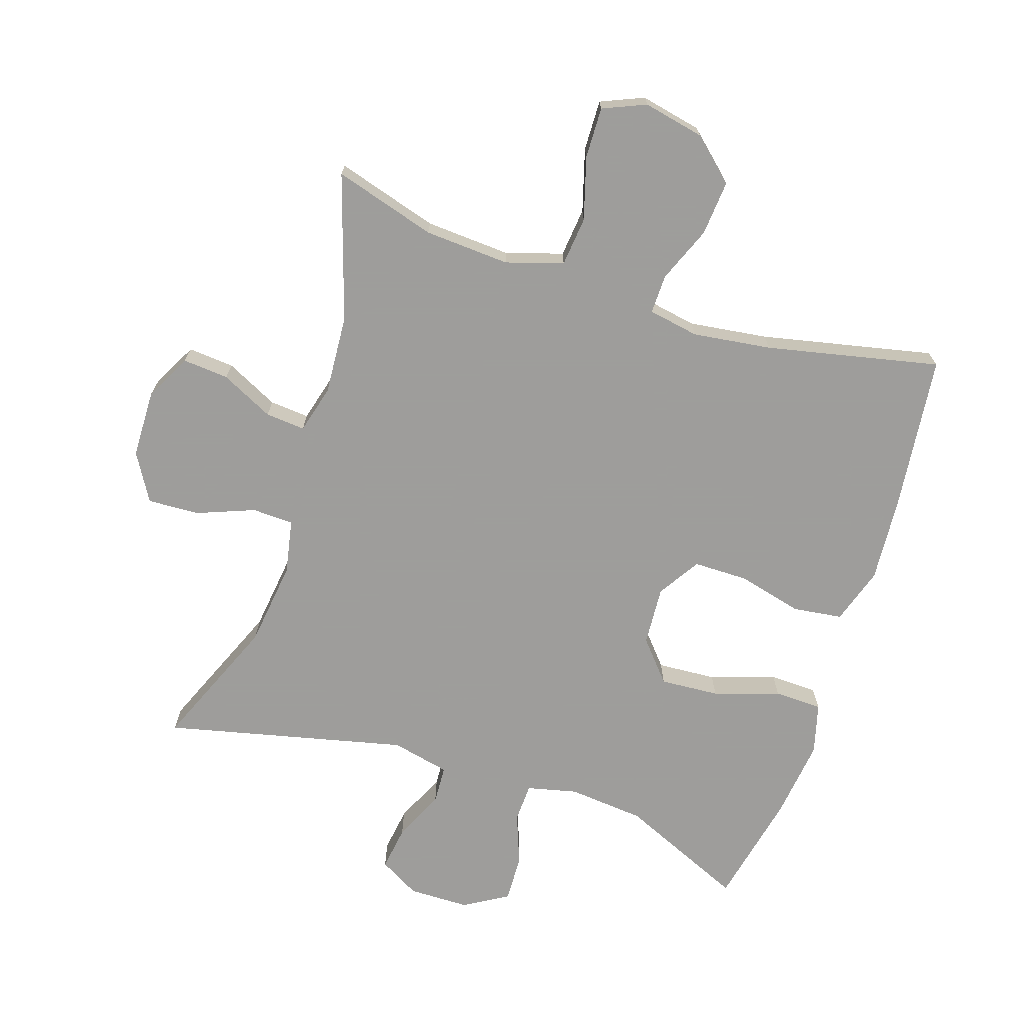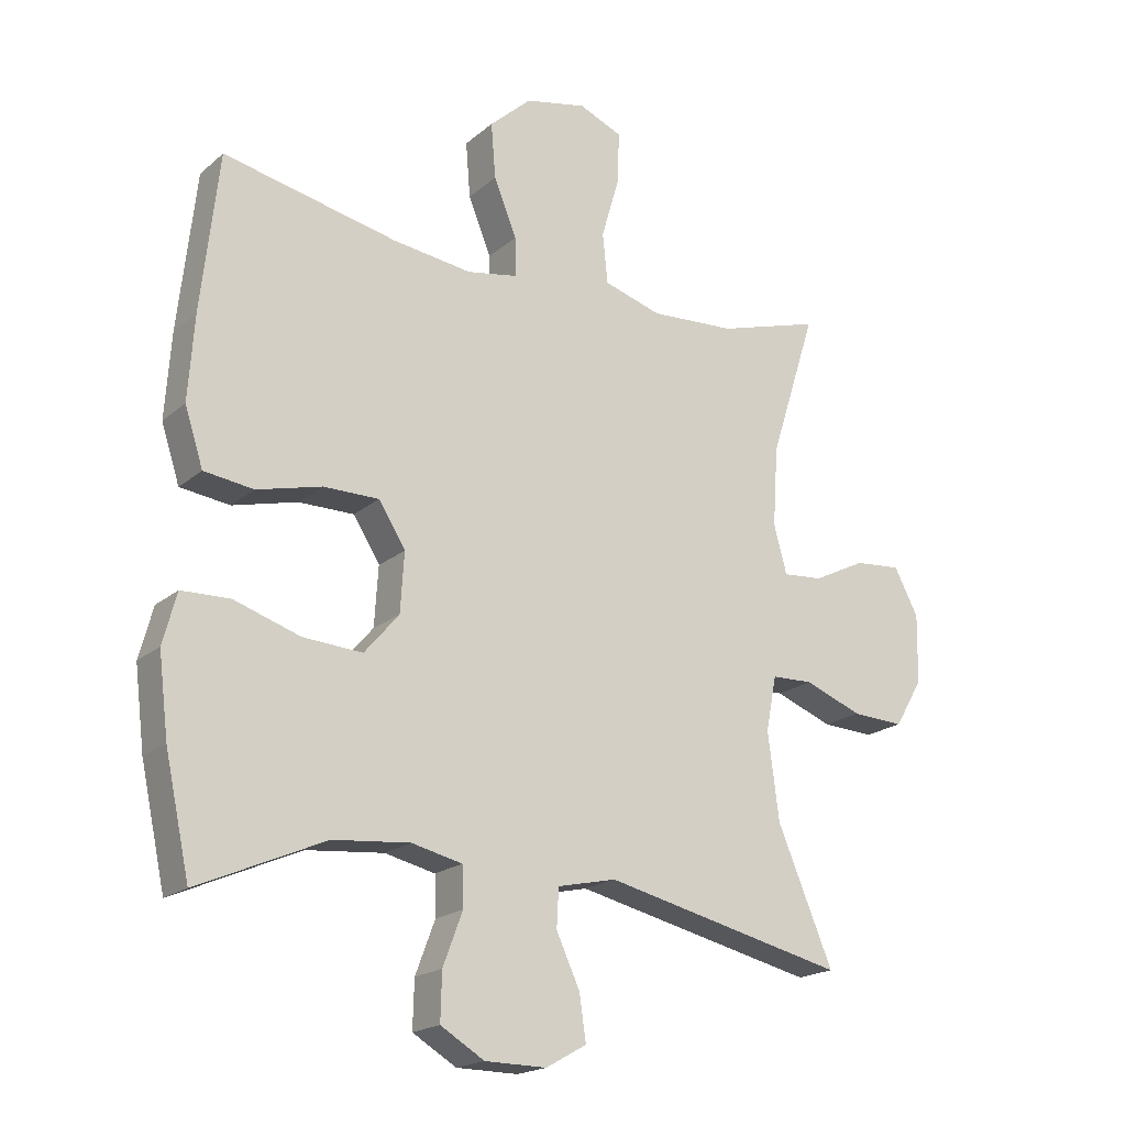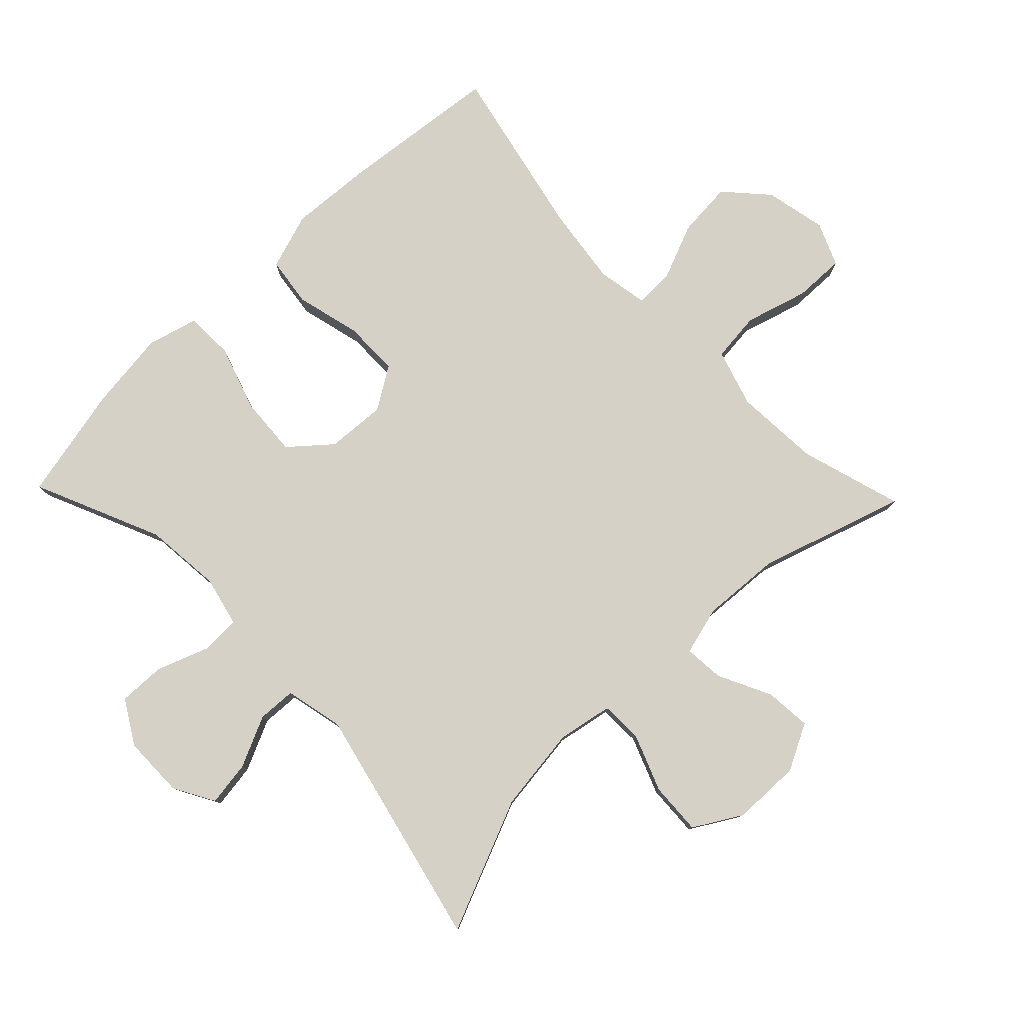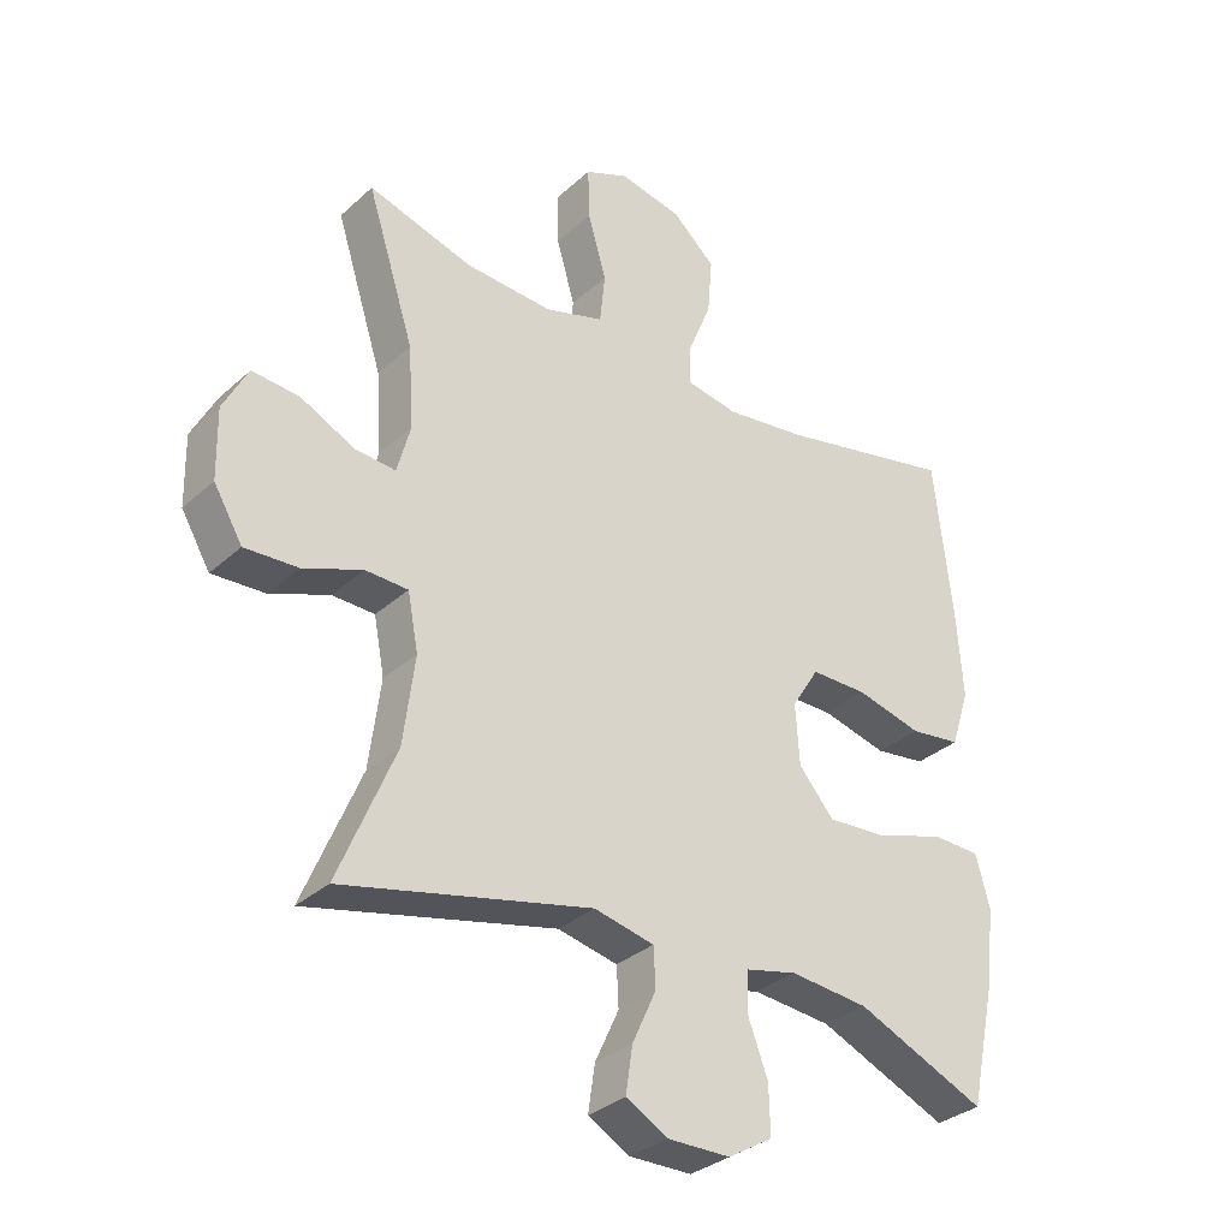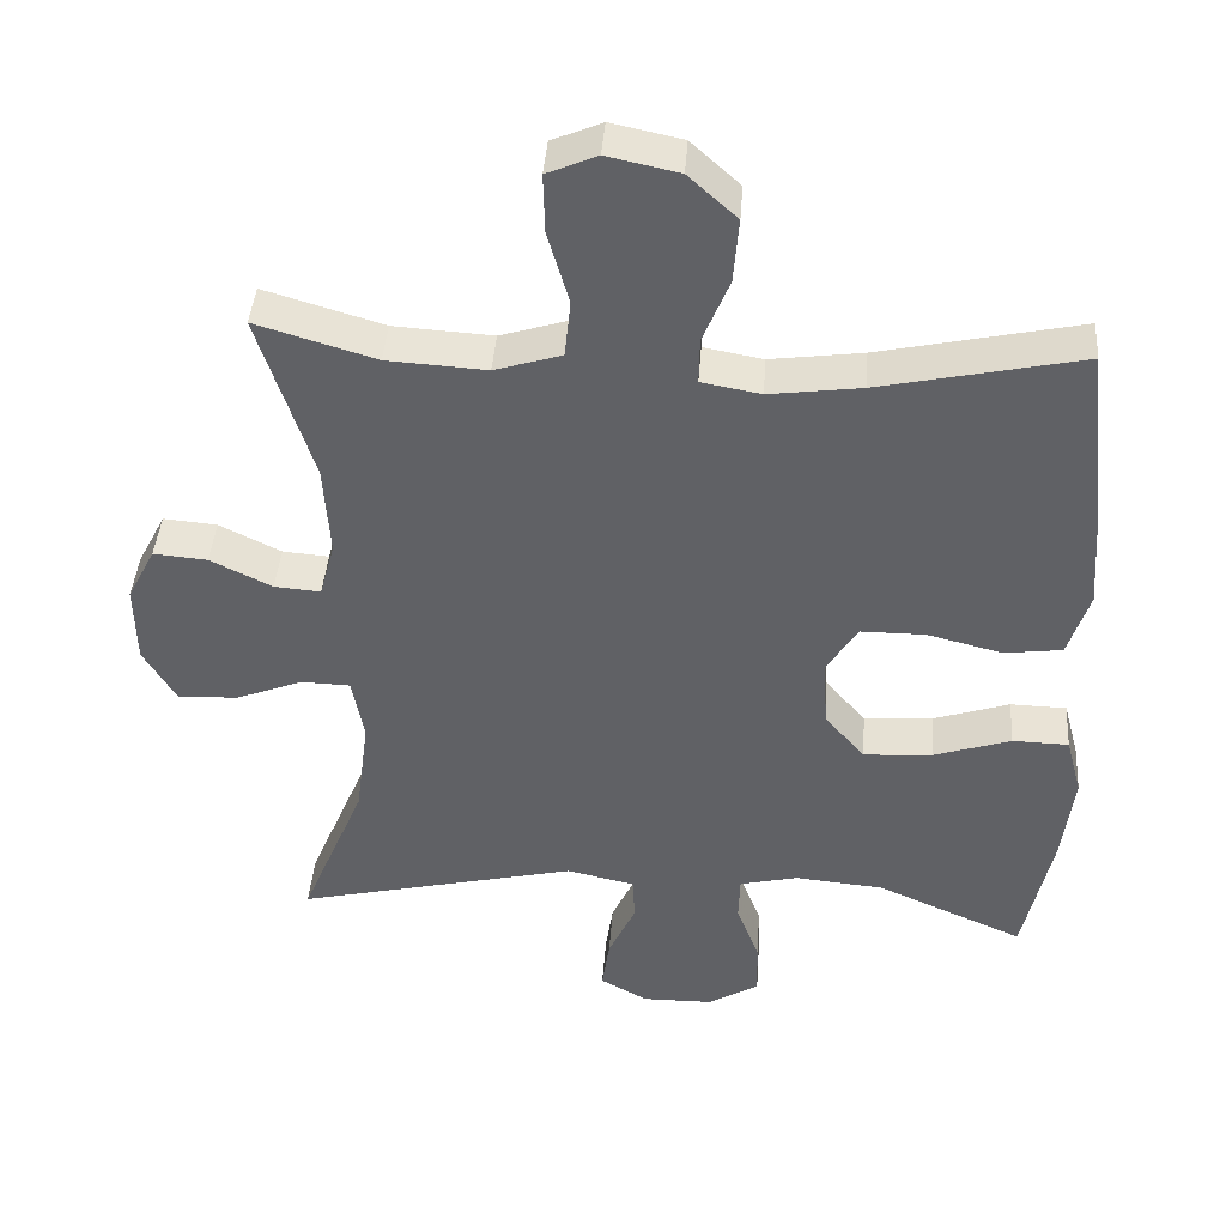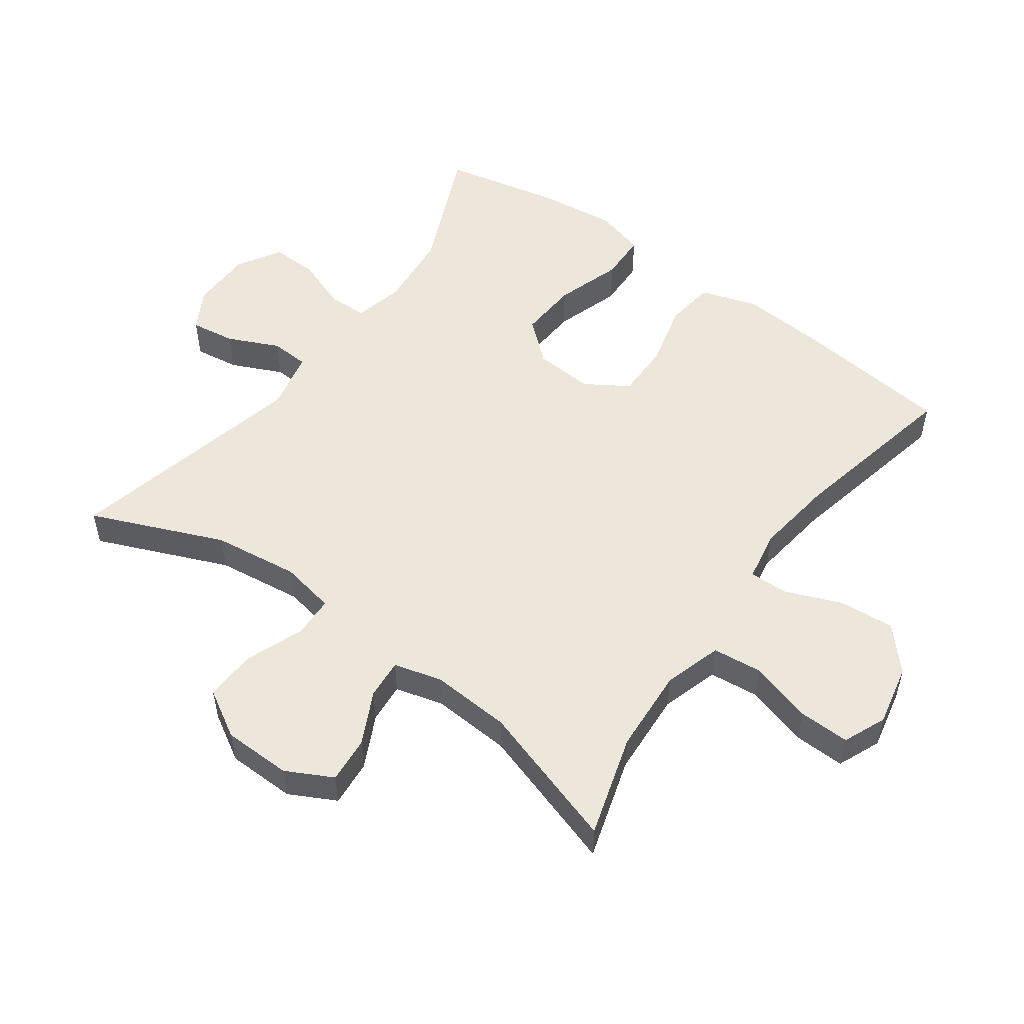
<metadata>
{"format":"obj","ext":"obj","renderer":"f3d","projection":"perspective","resolution":1024,"background":"white","views":[{"elev":-70.7,"azim":-18.0,"up":"+Y"},{"elev":-19.2,"azim":146.6,"up":"+Z"},{"elev":79.4,"azim":-134.0,"up":"+Y"},{"elev":-32.4,"azim":-38.9,"up":"+Z"},{"elev":41.5,"azim":4.1,"up":"+Z"},{"elev":52.8,"azim":-54.1,"up":"+Y"}]}
</metadata>
<code>
v -0.5 0.07 -0.5
v -0.415 0.07 -0.297
v -0.398 0.07 -0.165
v -0.414 0.07 -0.081
v -0.478 0.07 -0.079
v -0.566 0.07 -0.113
v -0.646 0.07 -0.117
v -0.689 0.07 -0.044
v -0.691 0.07 0.061
v -0.654 0.07 0.132
v -0.583 0.07 0.126
v -0.502 0.07 0.086
v -0.441 0.07 0.081
v -0.421 0.07 0.155
v -0.429 0.07 0.277
v -0.5 0.07 0.5
v -0.343 0.07 0.453
v -0.212 0.07 0.445
v -0.124 0.07 0.472
v -0.116 0.07 0.548
v -0.144 0.07 0.644
v -0.146 0.07 0.722
v -0.08 0.07 0.75
v 0.014 0.07 0.73
v 0.078 0.07 0.672
v 0.071 0.07 0.587
v 0.036 0.07 0.501
v 0.035 0.07 0.441
v 0.113 0.07 0.427
v 0.234 0.07 0.443
v 0.5 0.07 0.5
v 0.527 0.07 0.258
v 0.536 0.07 0.129
v 0.508 0.07 0.042
v 0.432 0.07 0.032
v 0.333 0.07 0.057
v 0.248 0.07 0.057
v 0.207 0.07 -0.008
v 0.213 0.07 -0.099
v 0.266 0.07 -0.161
v 0.357 0.07 -0.155
v 0.458 0.07 -0.122
v 0.532 0.07 -0.124
v 0.553 0.07 -0.202
v 0.538 0.07 -0.324
v 0.5 0.07 -0.5
v 0.306 0.07 -0.415
v 0.188 0.07 -0.404
v 0.111 0.07 -0.422
v 0.109 0.07 -0.482
v 0.139 0.07 -0.562
v 0.141 0.07 -0.634
v 0.074 0.07 -0.674
v -0.02 0.07 -0.675
v -0.082 0.07 -0.64
v -0.072 0.07 -0.571
v -0.036 0.07 -0.493
v -0.039 0.07 -0.434
v -0.129 0.07 -0.414
v -0.5 0 -0.5
v -0.415 0 -0.297
v -0.398 0 -0.165
v -0.414 0 -0.081
v -0.478 0 -0.079
v -0.566 0 -0.113
v -0.646 0 -0.117
v -0.689 0 -0.044
v -0.691 0 0.061
v -0.654 0 0.132
v -0.583 0 0.126
v -0.502 0 0.086
v -0.441 0 0.081
v -0.421 0 0.155
v -0.429 0 0.277
v -0.5 0 0.5
v -0.343 0 0.453
v -0.212 0 0.445
v -0.124 0 0.472
v -0.116 0 0.548
v -0.144 0 0.644
v -0.146 0 0.722
v -0.08 0 0.75
v 0.014 0 0.73
v 0.078 0 0.672
v 0.071 0 0.587
v 0.036 0 0.501
v 0.035 0 0.441
v 0.113 0 0.427
v 0.234 0 0.443
v 0.5 0 0.5
v 0.527 0 0.258
v 0.536 0 0.129
v 0.508 0 0.042
v 0.432 0 0.032
v 0.333 0 0.057
v 0.248 0 0.057
v 0.207 0 -0.008
v 0.213 0 -0.099
v 0.266 0 -0.161
v 0.357 0 -0.155
v 0.458 0 -0.122
v 0.532 0 -0.124
v 0.553 0 -0.202
v 0.538 0 -0.324
v 0.5 0 -0.5
v 0.306 0 -0.415
v 0.188 0 -0.404
v 0.111 0 -0.422
v 0.109 0 -0.482
v 0.139 0 -0.562
v 0.141 0 -0.634
v 0.074 0 -0.674
v -0.02 0 -0.675
v -0.082 0 -0.64
v -0.072 0 -0.571
v -0.036 0 -0.493
v -0.039 0 -0.434
v -0.129 0 -0.414
f 55 56 57
f 54 55 57
f 53 54 57
f 52 53 57
f 51 52 57
f 50 51 57
f 49 50 57 58
f 48 49 58 59
f 45 46 47
f 44 45 47
f 43 44 47
f 42 43 47
f 41 42 47
f 40 41 47 48
f 39 40 48 59
f 34 35 36
f 33 34 36
f 32 33 36
f 31 32 36
f 30 31 36
f 29 30 36 37
f 28 29 37 38
f 25 26 27
f 24 25 27
f 23 24 27
f 22 23 27
f 21 22 27
f 20 21 27
f 19 20 27 28
f 38 39 59
f 28 38 59
f 19 28 59
f 18 19 59
f 10 11 12
f 9 10 12
f 8 9 12
f 7 8 12
f 6 7 12
f 5 6 12
f 4 5 12 13
f 3 4 13 14
f 59 1 2
f 59 2 3
f 3 14 15
f 59 3 15
f 18 59 15
f 17 18 15
f 15 16 17
f 116 115 114
f 116 114 113
f 116 113 112
f 116 112 111
f 116 111 110
f 116 110 109
f 117 116 109 108
f 118 117 108 107
f 106 105 104
f 106 104 103
f 106 103 102
f 106 102 101
f 106 101 100
f 107 106 100 99
f 118 107 99 98
f 95 94 93
f 95 93 92
f 95 92 91
f 95 91 90
f 95 90 89
f 96 95 89 88
f 97 96 88 87
f 86 85 84
f 86 84 83
f 86 83 82
f 86 82 81
f 86 81 80
f 86 80 79
f 87 86 79 78
f 118 98 97
f 118 97 87
f 118 87 78
f 118 78 77
f 71 70 69
f 71 69 68
f 71 68 67
f 71 67 66
f 71 66 65
f 71 65 64
f 72 71 64 63
f 73 72 63 62
f 61 60 118
f 62 61 118
f 74 73 62
f 74 62 118
f 74 118 77
f 74 77 76
f 76 75 74
f 1 60 61 2
f 2 61 62 3
f 3 62 63 4
f 4 63 64 5
f 5 64 65 6
f 6 65 66 7
f 7 66 67 8
f 8 67 68 9
f 9 68 69 10
f 10 69 70 11
f 11 70 71 12
f 12 71 72 13
f 13 72 73 14
f 14 73 74 15
f 15 74 75 16
f 16 75 76 17
f 17 76 77 18
f 18 77 78 19
f 19 78 79 20
f 20 79 80 21
f 21 80 81 22
f 22 81 82 23
f 23 82 83 24
f 24 83 84 25
f 25 84 85 26
f 26 85 86 27
f 27 86 87 28
f 28 87 88 29
f 29 88 89 30
f 30 89 90 31
f 31 90 91 32
f 32 91 92 33
f 33 92 93 34
f 34 93 94 35
f 35 94 95 36
f 36 95 96 37
f 37 96 97 38
f 38 97 98 39
f 39 98 99 40
f 40 99 100 41
f 41 100 101 42
f 42 101 102 43
f 43 102 103 44
f 44 103 104 45
f 45 104 105 46
f 46 105 106 47
f 47 106 107 48
f 48 107 108 49
f 49 108 109 50
f 50 109 110 51
f 51 110 111 52
f 52 111 112 53
f 53 112 113 54
f 54 113 114 55
f 55 114 115 56
f 56 115 116 57
f 57 116 117 58
f 58 117 118 59
f 59 118 60 1

</code>
